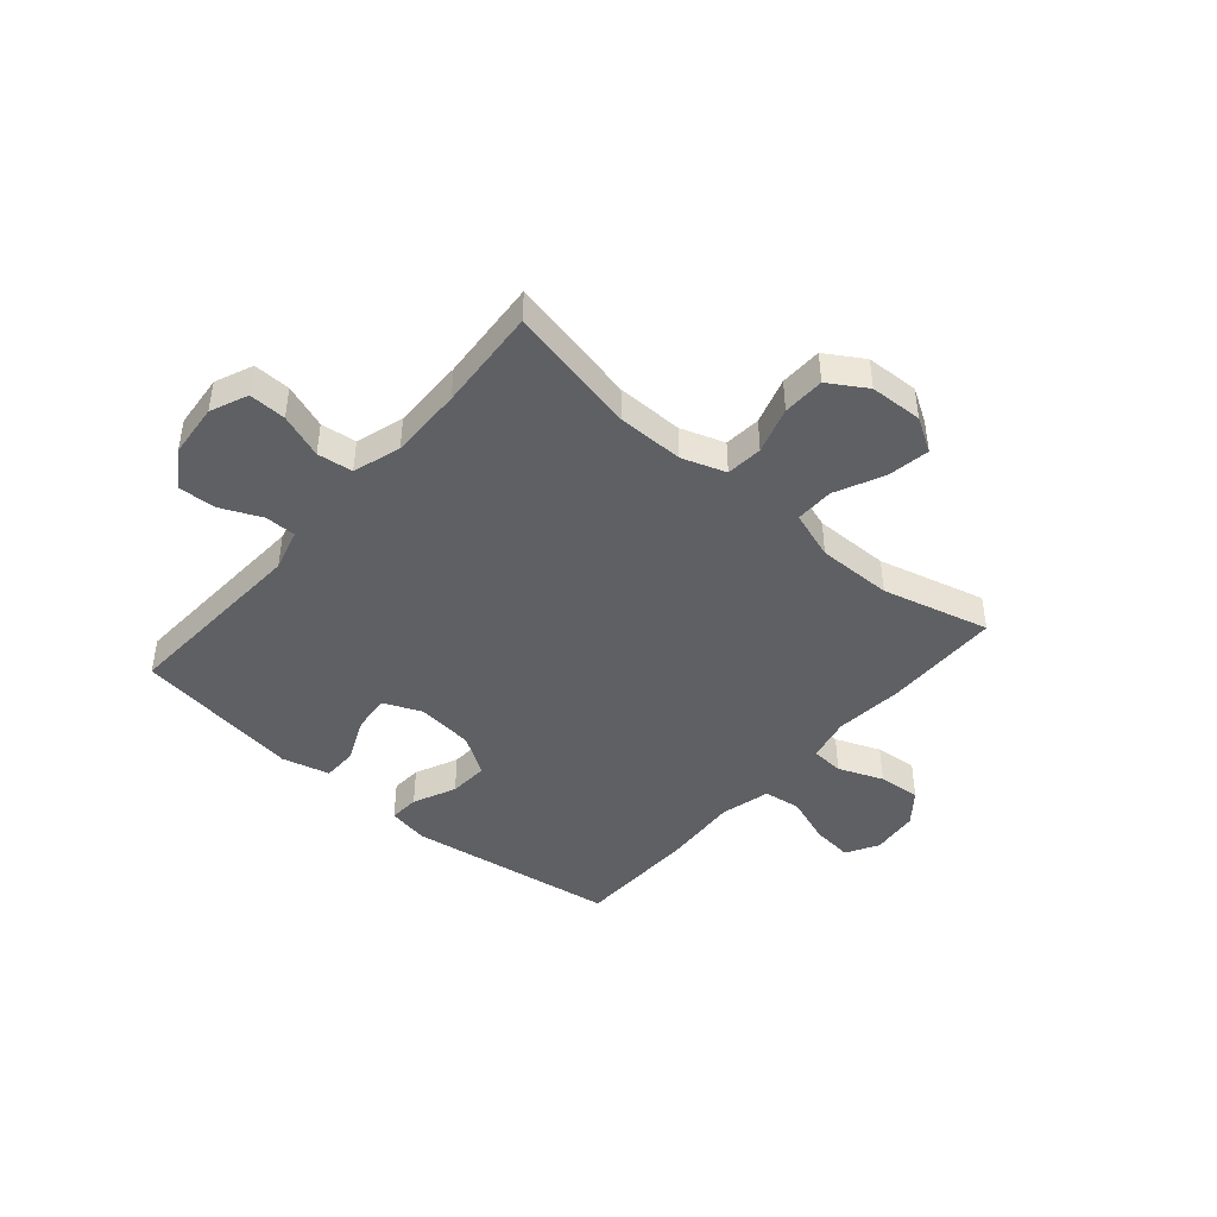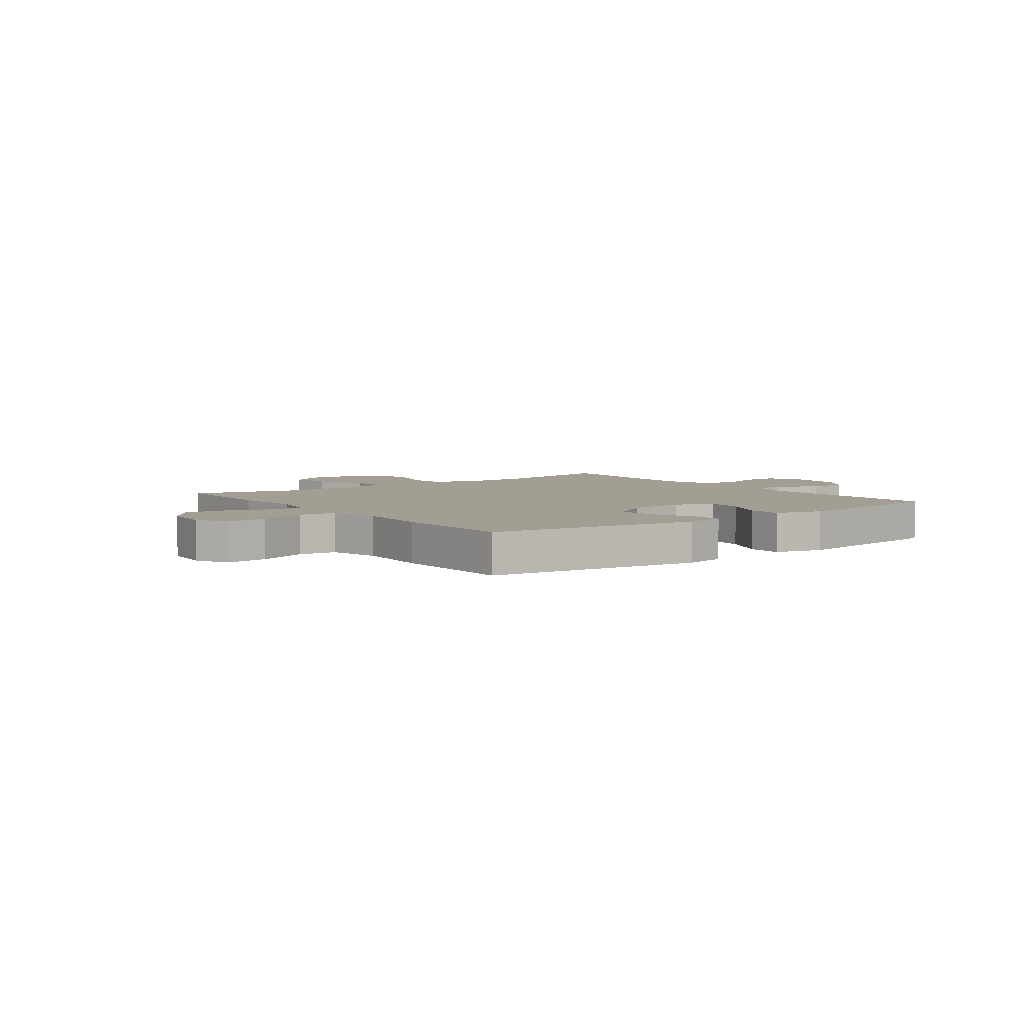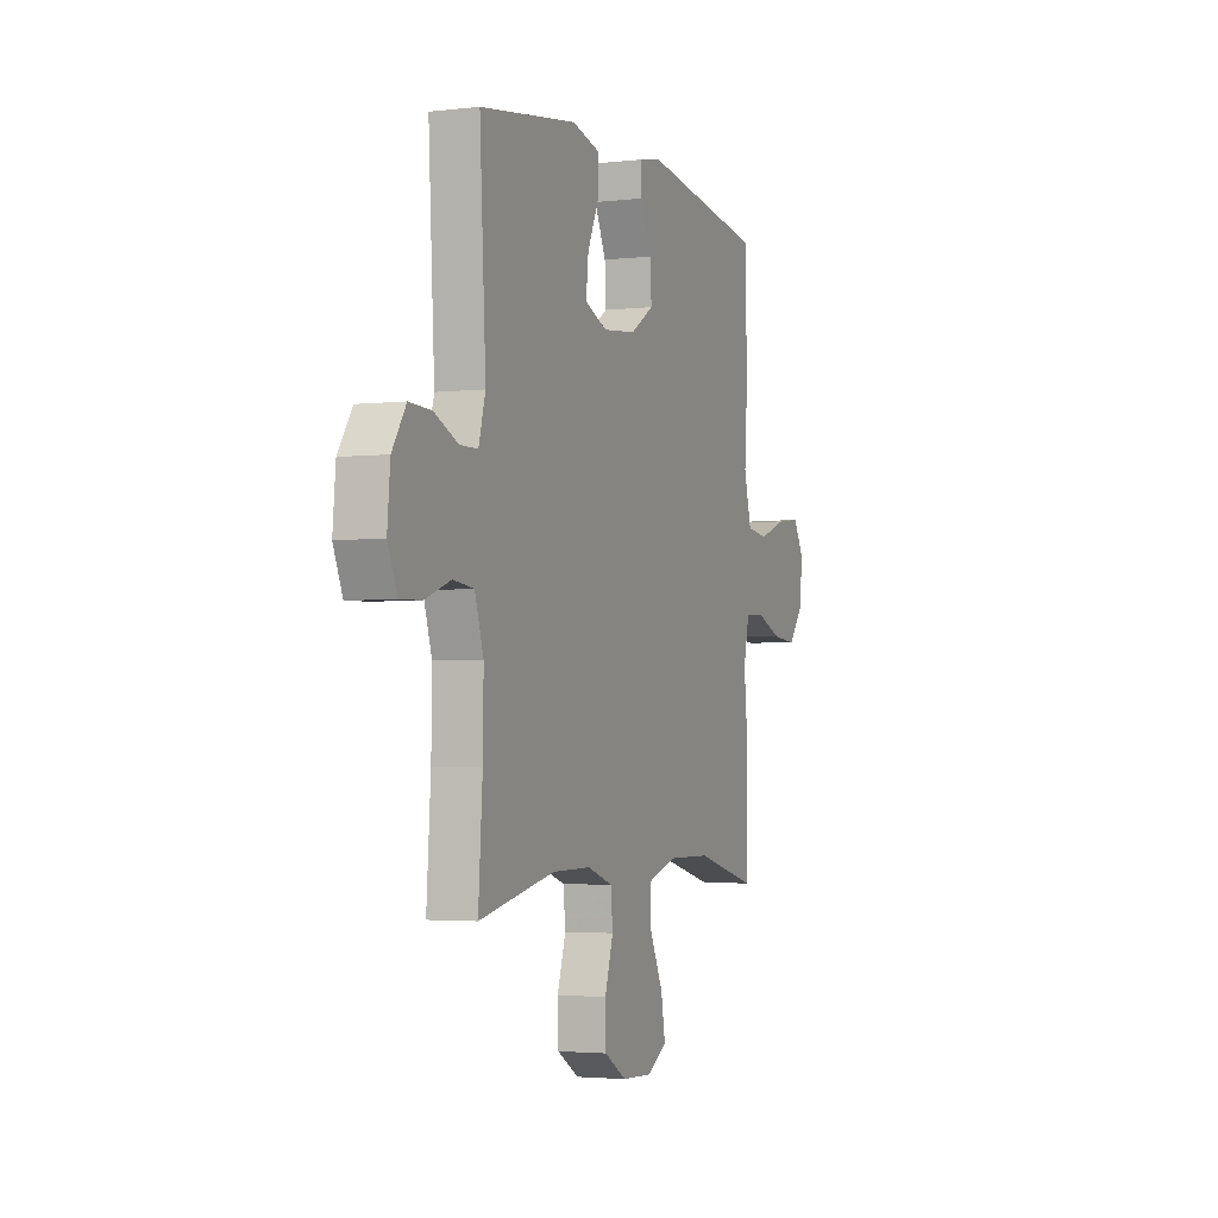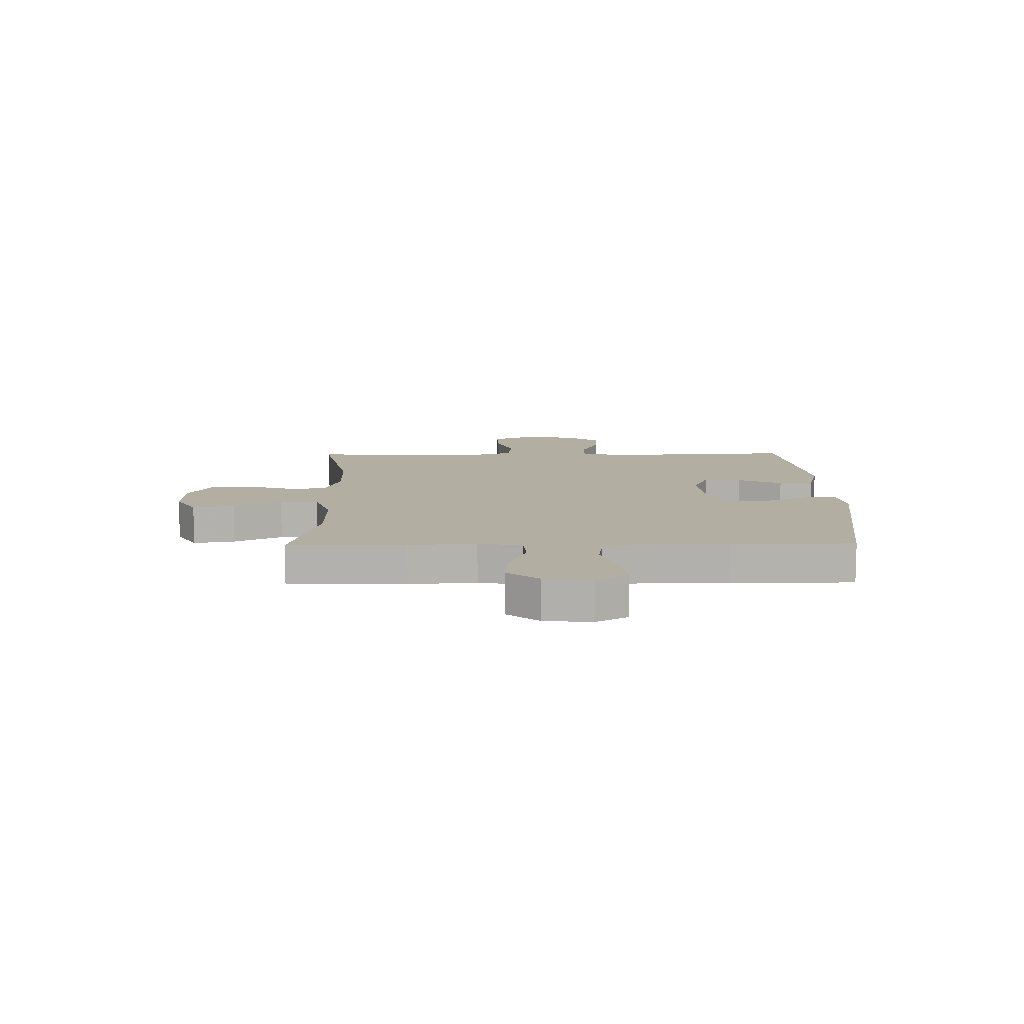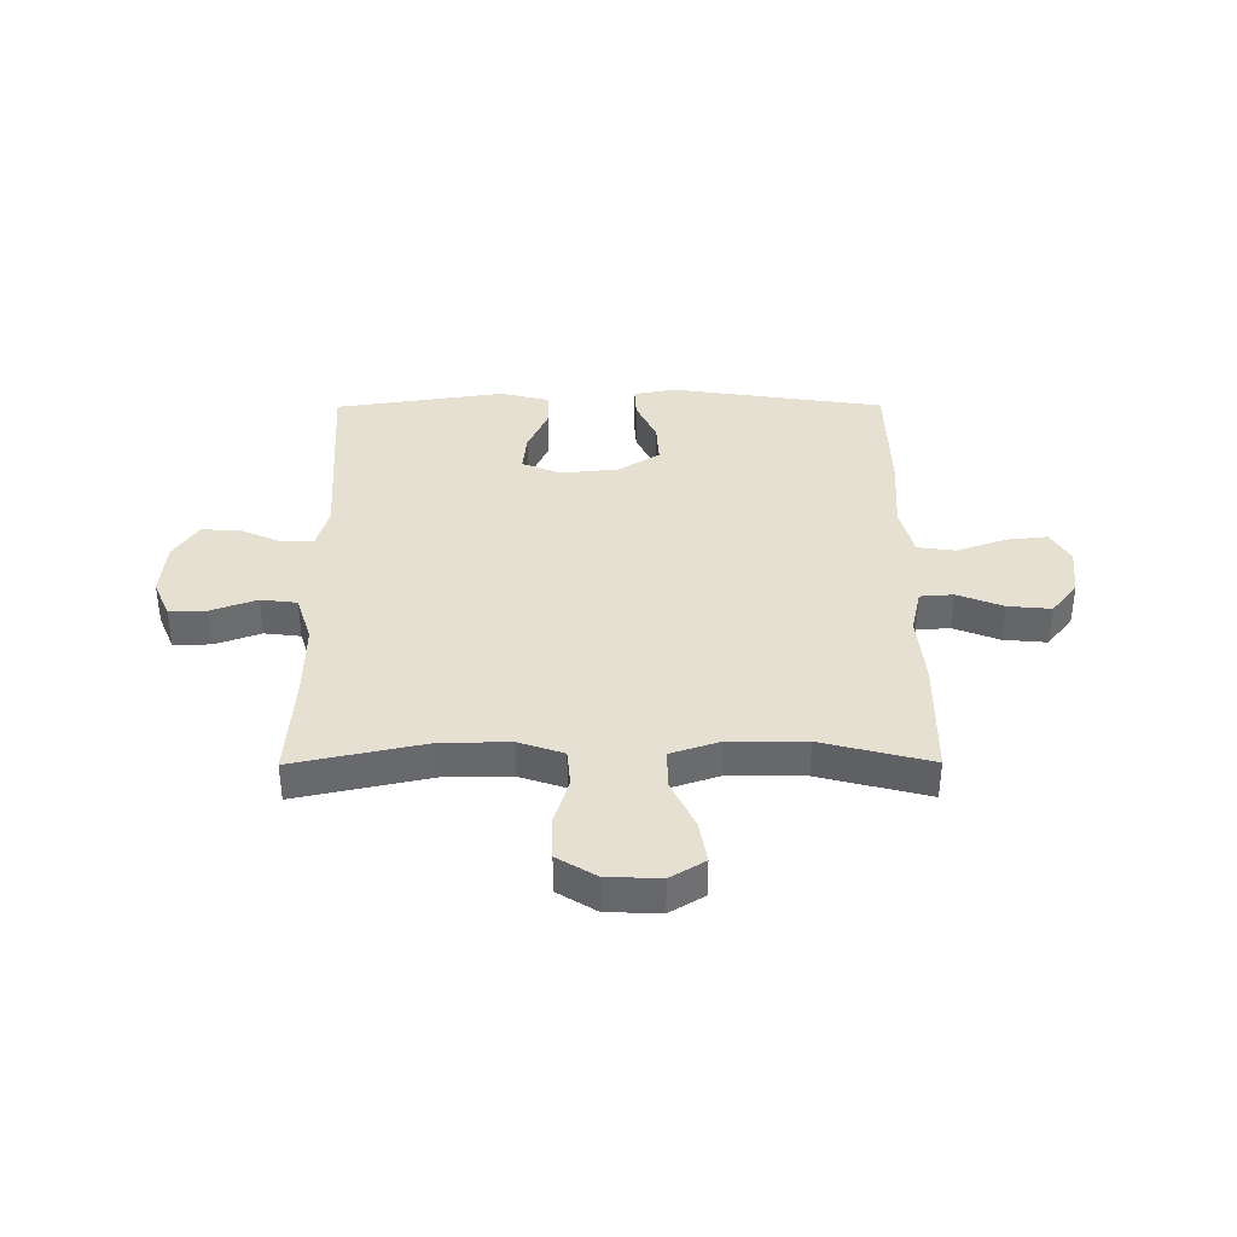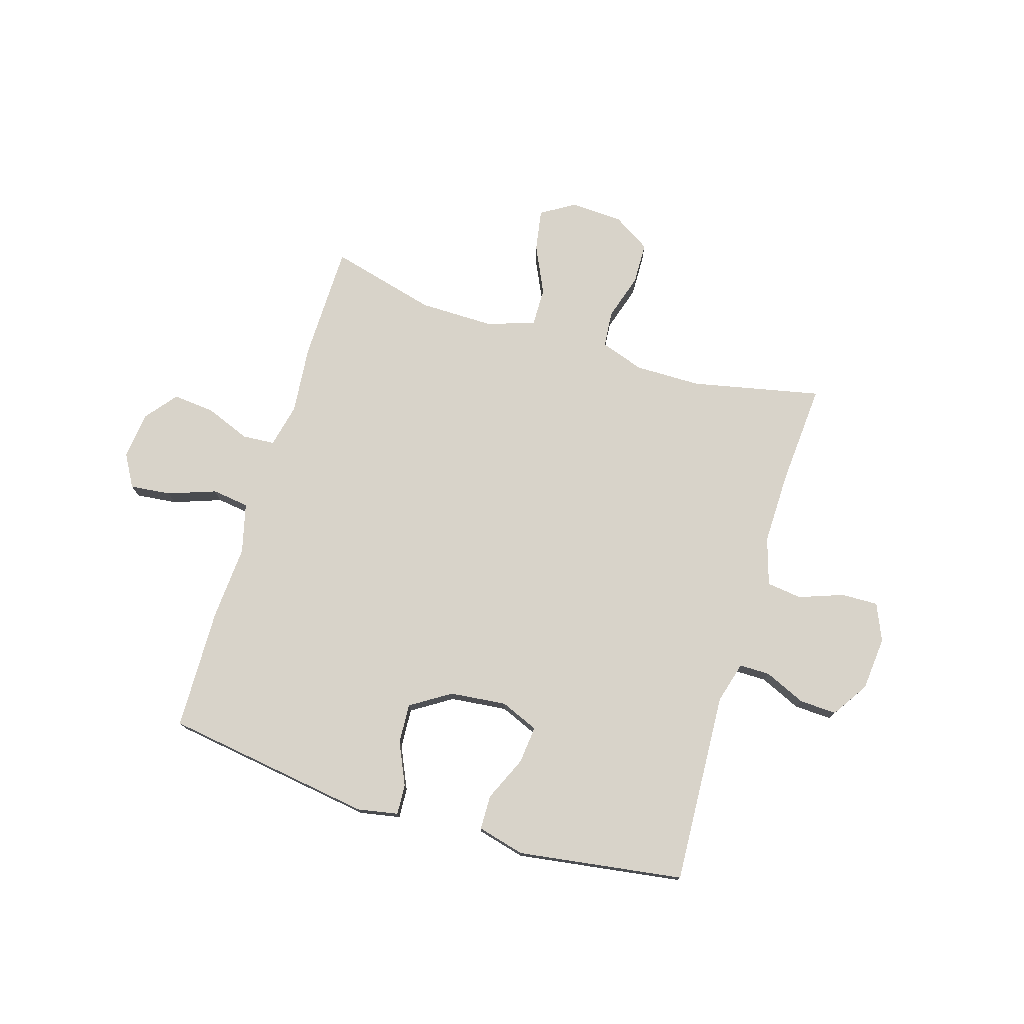
<metadata>
{"format":"obj","ext":"obj","renderer":"f3d","projection":"perspective","resolution":1024,"background":"white","views":[{"elev":-44.3,"azim":139.3,"up":"+Y"},{"elev":5.0,"azim":-36.8,"up":"+Y"},{"elev":-2.8,"azim":111.9,"up":"+Z"},{"elev":10.8,"azim":-90.9,"up":"+Y"},{"elev":37.6,"azim":179.7,"up":"+Y"},{"elev":76.0,"azim":17.0,"up":"+Y"}]}
</metadata>
<code>
v 0.5 0.07 0.5
v 0.481 0.07 0.152
v 0.502 0.07 0.076
v 0.558 0.07 0.076
v 0.632 0.07 0.109
v 0.7 0.07 0.112
v 0.743 0.07 0.046
v 0.752 0.07 -0.051
v 0.723 0.07 -0.119
v 0.656 0.07 -0.117
v 0.576 0.07 -0.088
v 0.512 0.07 -0.096
v 0.485 0.07 -0.182
v 0.487 0.07 -0.313
v 0.5 0.07 -0.5
v 0.265 0.07 -0.45
v 0.145 0.07 -0.449
v 0.066 0.07 -0.476
v 0.06 0.07 -0.542
v 0.086 0.07 -0.626
v 0.084 0.07 -0.702
v 0.016 0.07 -0.744
v -0.079 0.07 -0.748
v -0.14 0.07 -0.711
v -0.127 0.07 -0.635
v -0.086 0.07 -0.548
v -0.085 0.07 -0.478
v -0.172 0.07 -0.449
v -0.307 0.07 -0.45
v -0.5 0.07 -0.5
v -0.503 0.07 -0.288
v -0.491 0.07 -0.164
v -0.509 0.07 -0.084
v -0.568 0.07 -0.08
v -0.649 0.07 -0.112
v -0.725 0.07 -0.119
v -0.771 0.07 -0.061
v -0.78 0.07 0.025
v -0.747 0.07 0.083
v -0.673 0.07 0.075
v -0.586 0.07 0.044
v -0.519 0.07 0.053
v -0.496 0.07 0.143
v -0.505 0.07 0.279
v -0.5 0.07 0.5
v -0.121 0.07 0.556
v -0.047 0.07 0.542
v -0.05 0.07 0.487
v -0.085 0.07 0.41
v -0.089 0.07 0.338
v -0.017 0.07 0.292
v 0.086 0.07 0.281
v 0.155 0.07 0.31
v 0.148 0.07 0.378
v 0.112 0.07 0.459
v 0.113 0.07 0.522
v 0.199 0.07 0.544
v 0.5 0 0.5
v 0.481 0 0.152
v 0.502 0 0.076
v 0.558 0 0.076
v 0.632 0 0.109
v 0.7 0 0.112
v 0.743 0 0.046
v 0.752 0 -0.051
v 0.723 0 -0.119
v 0.656 0 -0.117
v 0.576 0 -0.088
v 0.512 0 -0.096
v 0.485 0 -0.182
v 0.487 0 -0.313
v 0.5 0 -0.5
v 0.265 0 -0.45
v 0.145 0 -0.449
v 0.066 0 -0.476
v 0.06 0 -0.542
v 0.086 0 -0.626
v 0.084 0 -0.702
v 0.016 0 -0.744
v -0.079 0 -0.748
v -0.14 0 -0.711
v -0.127 0 -0.635
v -0.086 0 -0.548
v -0.085 0 -0.478
v -0.172 0 -0.449
v -0.307 0 -0.45
v -0.5 0 -0.5
v -0.503 0 -0.288
v -0.491 0 -0.164
v -0.509 0 -0.084
v -0.568 0 -0.08
v -0.649 0 -0.112
v -0.725 0 -0.119
v -0.771 0 -0.061
v -0.78 0 0.025
v -0.747 0 0.083
v -0.673 0 0.075
v -0.586 0 0.044
v -0.519 0 0.053
v -0.496 0 0.143
v -0.505 0 0.279
v -0.5 0 0.5
v -0.121 0 0.556
v -0.047 0 0.542
v -0.05 0 0.487
v -0.085 0 0.41
v -0.089 0 0.338
v -0.017 0 0.292
v 0.086 0 0.281
v 0.155 0 0.31
v 0.148 0 0.378
v 0.112 0 0.459
v 0.113 0 0.522
v 0.199 0 0.544
f 57 1 2
f 56 57 2
f 55 56 2
f 54 55 2
f 53 54 2 3
f 52 53 3
f 51 52 3
f 47 48 49
f 46 47 49
f 45 46 49
f 44 45 49
f 43 44 49
f 42 43 49 50
f 39 40 41
f 38 39 41
f 37 38 41
f 36 37 41
f 35 36 41
f 34 35 41
f 33 34 41 42
f 42 50 51
f 33 42 51
f 32 33 51
f 32 51 3
f 31 32 3
f 30 31 3
f 29 30 3
f 24 25 26
f 23 24 26
f 22 23 26
f 21 22 26
f 20 21 26
f 19 20 26
f 18 19 26 27
f 17 18 27 28
f 14 15 16
f 13 14 16 17
f 12 13 17 28
f 9 10 11
f 8 9 11
f 7 8 11
f 6 7 11
f 5 6 11
f 4 5 11
f 4 11 12
f 12 28 29
f 4 12 29
f 3 4 29
f 59 58 114
f 59 114 113
f 59 113 112
f 59 112 111
f 60 59 111 110
f 60 110 109
f 60 109 108
f 106 105 104
f 106 104 103
f 106 103 102
f 106 102 101
f 106 101 100
f 107 106 100 99
f 98 97 96
f 98 96 95
f 98 95 94
f 98 94 93
f 98 93 92
f 98 92 91
f 99 98 91 90
f 108 107 99
f 108 99 90
f 108 90 89
f 60 108 89
f 60 89 88
f 60 88 87
f 60 87 86
f 83 82 81
f 83 81 80
f 83 80 79
f 83 79 78
f 83 78 77
f 83 77 76
f 84 83 76 75
f 85 84 75 74
f 73 72 71
f 74 73 71 70
f 85 74 70 69
f 68 67 66
f 68 66 65
f 68 65 64
f 68 64 63
f 68 63 62
f 68 62 61
f 69 68 61
f 86 85 69
f 86 69 61
f 86 61 60
f 1 58 59 2
f 2 59 60 3
f 3 60 61 4
f 4 61 62 5
f 5 62 63 6
f 6 63 64 7
f 7 64 65 8
f 8 65 66 9
f 9 66 67 10
f 10 67 68 11
f 11 68 69 12
f 12 69 70 13
f 13 70 71 14
f 14 71 72 15
f 15 72 73 16
f 16 73 74 17
f 17 74 75 18
f 18 75 76 19
f 19 76 77 20
f 20 77 78 21
f 21 78 79 22
f 22 79 80 23
f 23 80 81 24
f 24 81 82 25
f 25 82 83 26
f 26 83 84 27
f 27 84 85 28
f 28 85 86 29
f 29 86 87 30
f 30 87 88 31
f 31 88 89 32
f 32 89 90 33
f 33 90 91 34
f 34 91 92 35
f 35 92 93 36
f 36 93 94 37
f 37 94 95 38
f 38 95 96 39
f 39 96 97 40
f 40 97 98 41
f 41 98 99 42
f 42 99 100 43
f 43 100 101 44
f 44 101 102 45
f 45 102 103 46
f 46 103 104 47
f 47 104 105 48
f 48 105 106 49
f 49 106 107 50
f 50 107 108 51
f 51 108 109 52
f 52 109 110 53
f 53 110 111 54
f 54 111 112 55
f 55 112 113 56
f 56 113 114 57
f 57 114 58 1

</code>
